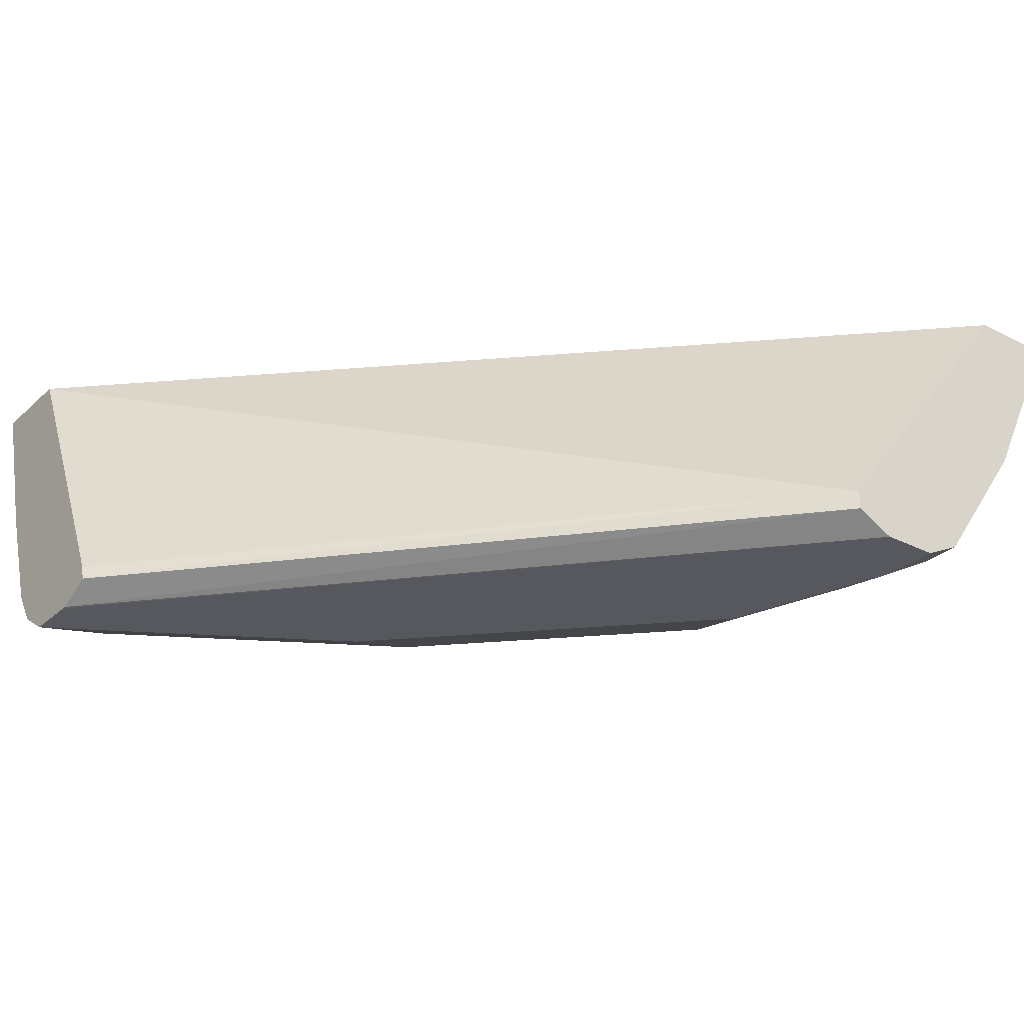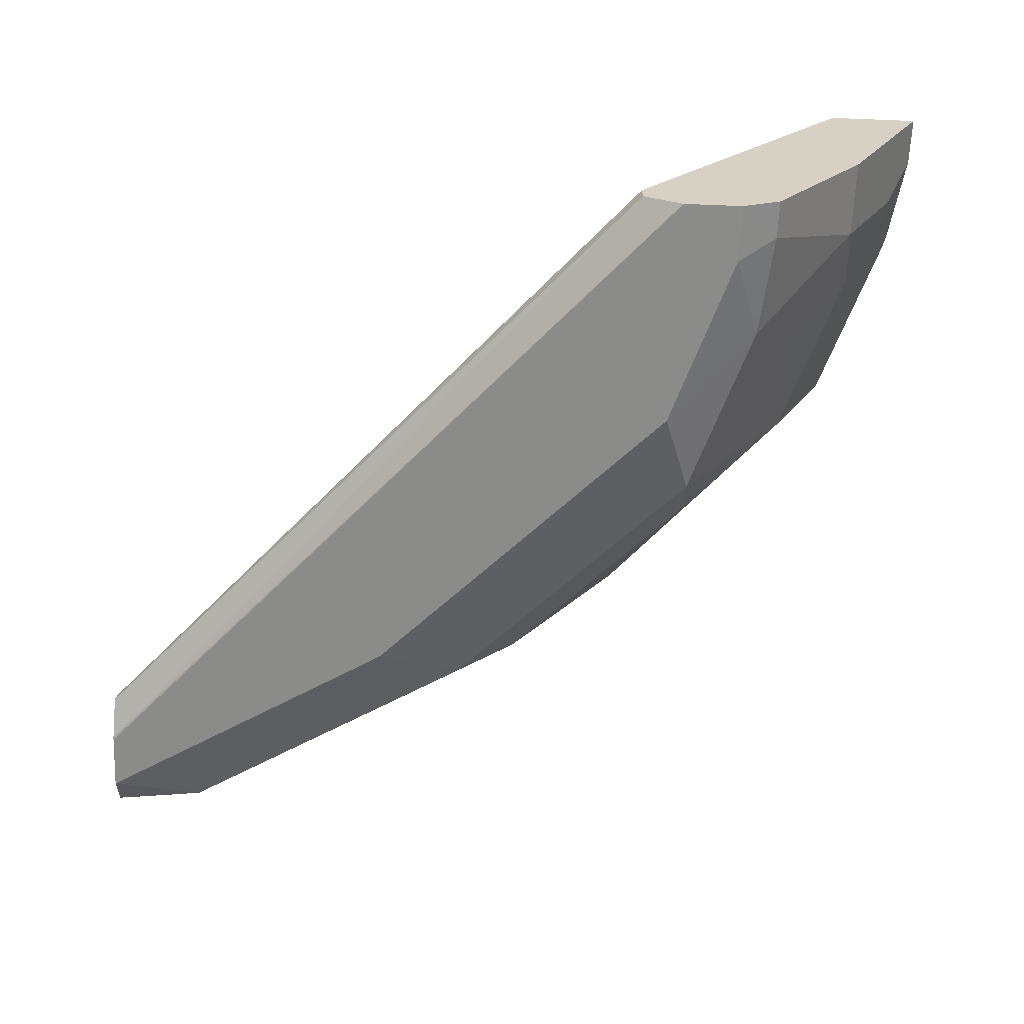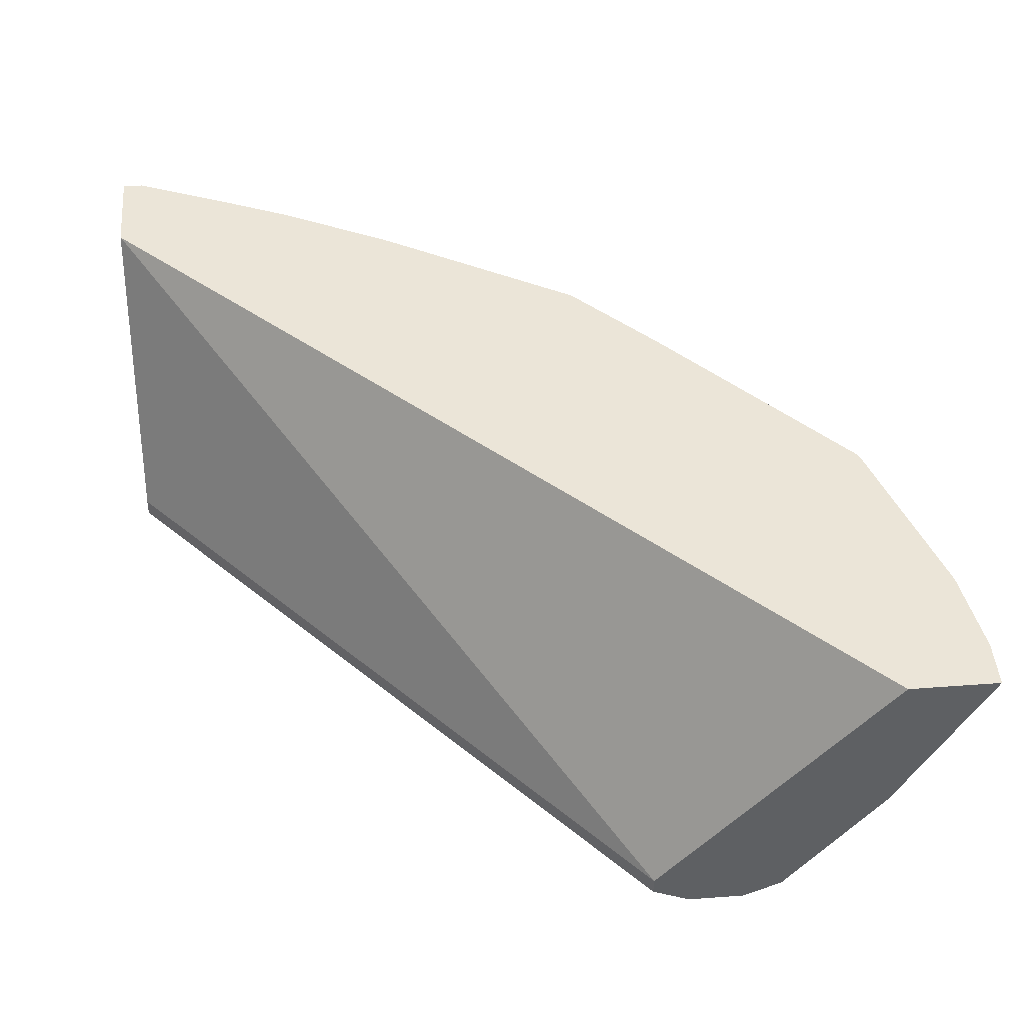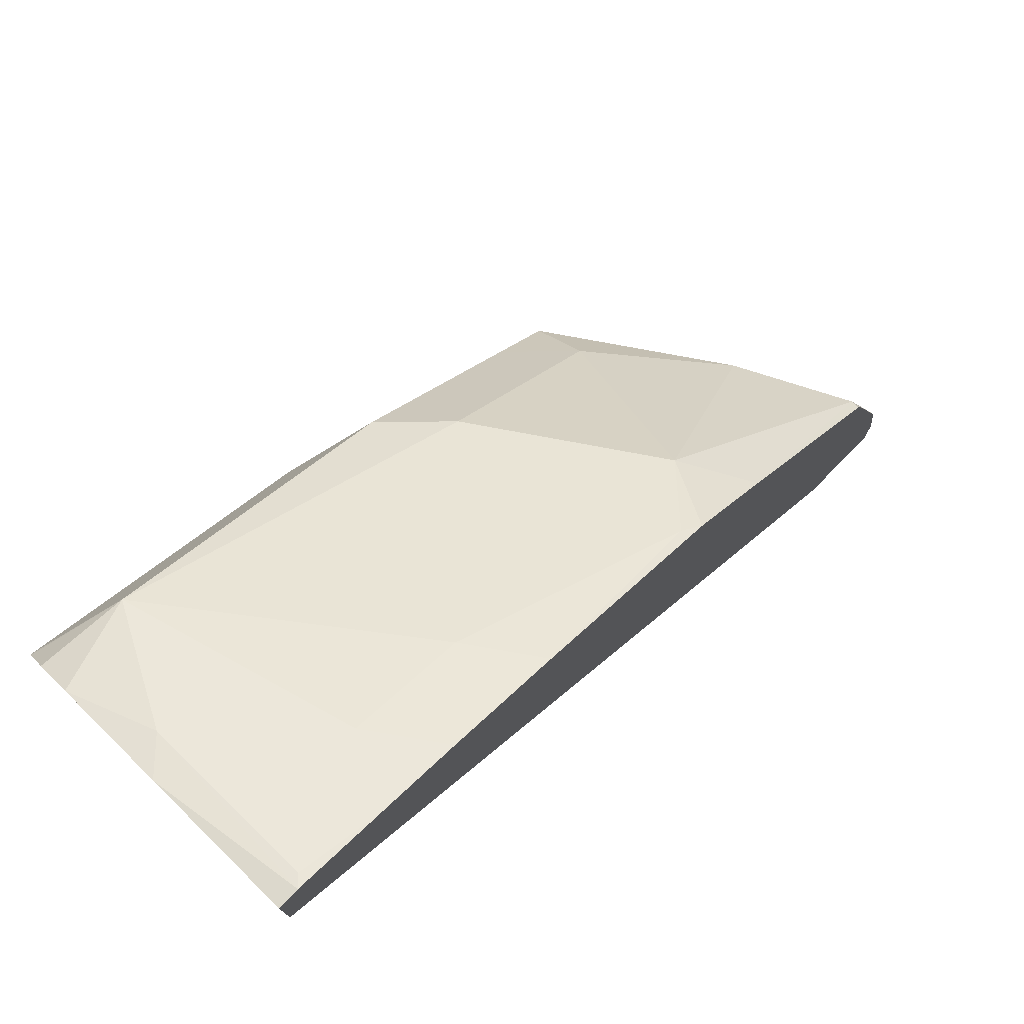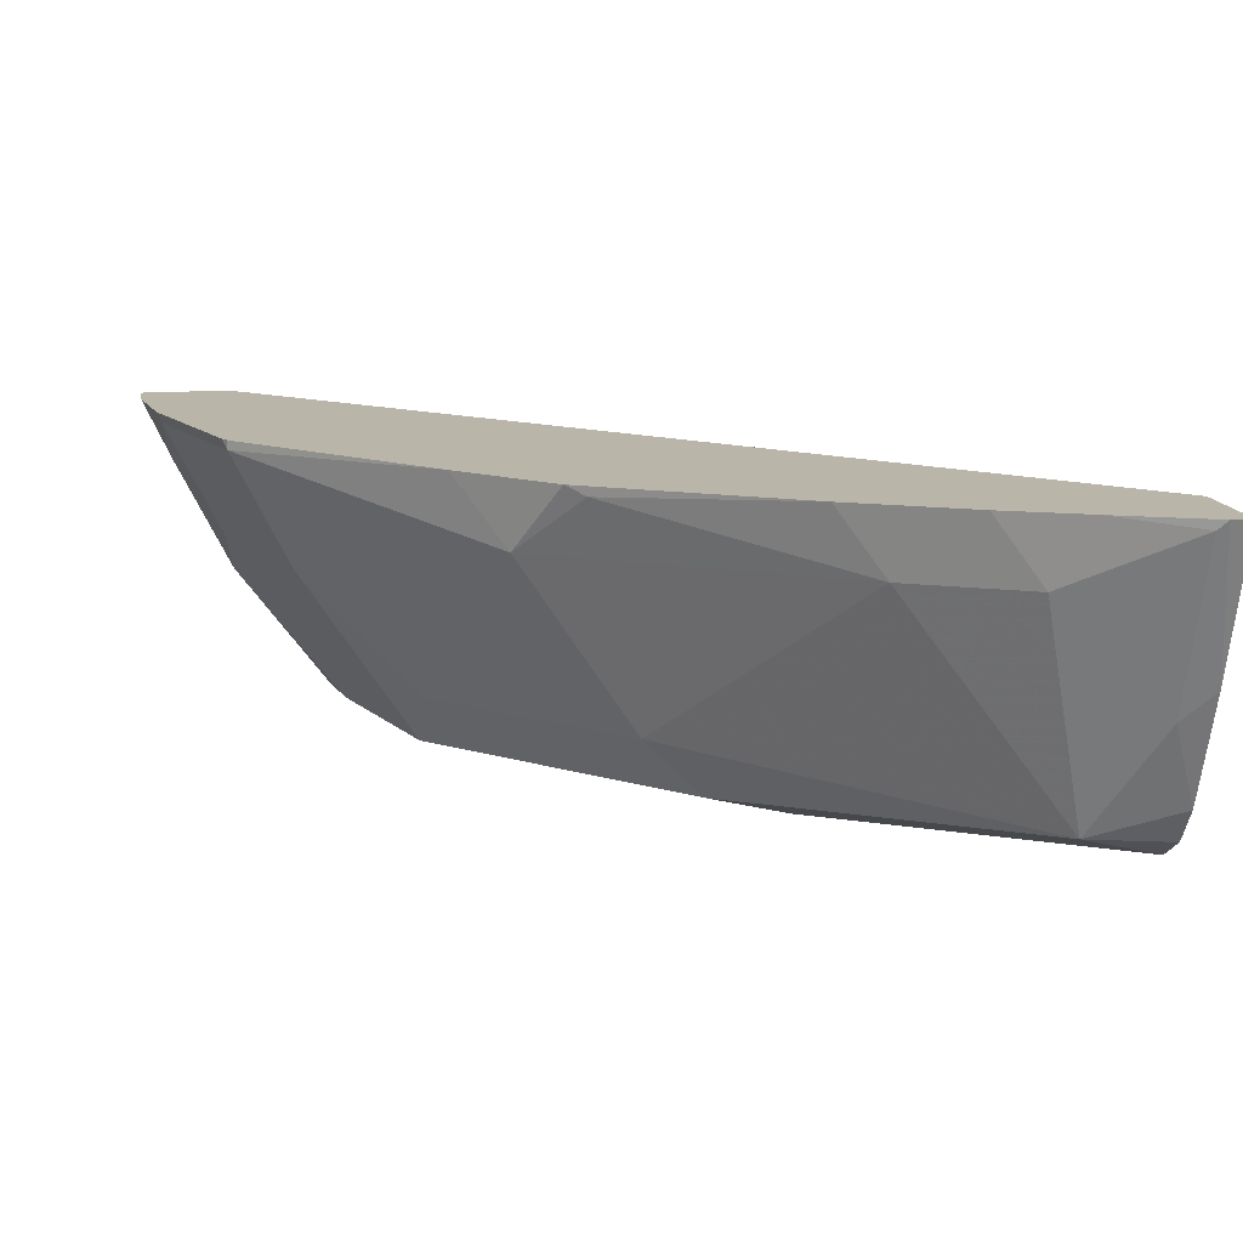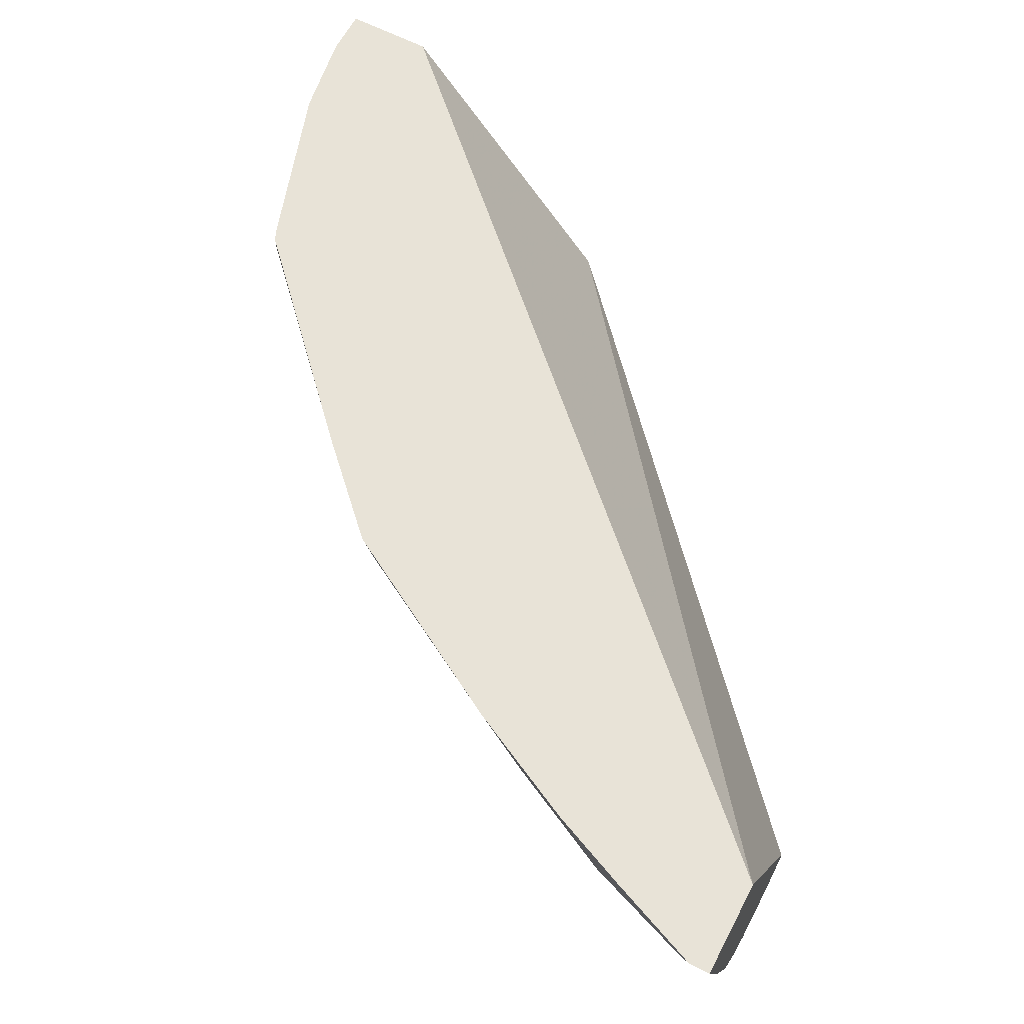
<metadata>
{"format":"obj","ext":"obj","renderer":"f3d","projection":"perspective","resolution":1024,"background":"white","views":[{"elev":-28.9,"azim":143.0,"up":"+Y"},{"elev":-63.7,"azim":177.7,"up":"+Y"},{"elev":46.0,"azim":175.1,"up":"+Y"},{"elev":76.4,"azim":134.3,"up":"+Z"},{"elev":13.5,"azim":-10.5,"up":"+Y"},{"elev":62.4,"azim":27.7,"up":"+Y"}]}
</metadata>
<code>
v -0.6537 -0.5982 -0.2587
v -0.6537 -0.6044 -0.2587
v -0.7266 -0.5058 -0.2587
v -0.4806 -0.5058 -0.02031
v -0.4806 -0.5995 -0.06653
v -0.4806 -0.6042 -0.06772
v -0.6661 -0.6105 -0.2587
v -0.4806 -0.6044 -0.06772
v -0.4806 -0.6103 -0.05593
v -0.7554 -0.5058 -0.2587
v -0.4806 -0.5058 0.01076
v -0.6845 -0.6105 -0.2587
v -0.481 -0.6105 -0.05551
v -0.4806 -0.6104 -0.05551
v -0.7548 -0.5071 -0.2587
v -0.7554 -0.5058 -0.2436
v -0.4873 -0.5058 0.01076
v -0.4806 -0.5546 -0.004431
v -0.6845 -0.6105 -0.2405
v -0.6848 -0.6104 -0.2587
v -0.4806 -0.6105 -0.03701
v -0.7462 -0.5242 -0.2587
v -0.7462 -0.5242 -0.2343
v -0.7493 -0.5088 -0.2128
v -0.7508 -0.5058 -0.2158
v -0.4903 -0.5088 0.009234
v -0.4903 -0.5643 -0.009259
v -0.5168 -0.5058 -0.001266
v -0.4806 -0.5916 -0.0181
v -0.6661 -0.6105 -0.185
v -0.6938 -0.6013 -0.2128
v -0.6969 -0.6044 -0.2467
v -0.6969 -0.6044 -0.2587
v -0.4806 -0.6101 -0.03617
v -0.481 -0.6105 -0.03701
v -0.7403 -0.536 -0.2587
v -0.7308 -0.5458 -0.2128
v -0.7277 -0.5612 -0.2343
v -0.7308 -0.5088 -0.1573
v -0.7323 -0.5058 -0.1603
v -0.5273 -0.5273 -0.009259
v -0.5088 -0.6013 -0.02775
v -0.5428 -0.5058 -0.0124
v -0.4806 -0.6032 -0.02583
v -0.663 -0.6075 -0.1696
v -0.6753 -0.6013 -0.1573
v -0.6475 -0.6105 -0.1665
v -0.6876 -0.5951 -0.1819
v -0.7061 -0.5766 -0.2004
v -0.7277 -0.5612 -0.2587
v -0.5736 -0.6105 -0.09252
v -0.7123 -0.5458 -0.1573
v -0.7308 -0.5058 -0.1573
v -0.6568 -0.5273 -0.08326
v -0.6723 -0.5058 -0.09571
v -0.5643 -0.5273 -0.02775
v -0.6198 -0.5828 -0.08326
v -0.6013 -0.6013 -0.08326
v -0.5797 -0.5058 -0.03087
v -0.6075 -0.6075 -0.1141
v -0.6568 -0.6013 -0.1387
v -0.6753 -0.5828 -0.1387
v -0.5921 -0.6105 -0.111
v -0.589 -0.6075 -0.0956
v -0.6383 -0.5088 -0.06477
v -0.6443 -0.5058 -0.0678
v -0.6491 -0.5058 -0.07249
v -0.6629 -0.5058 -0.08629
f 32 50 33
f 32 38 50
f 39 53 40
f 31 38 32
f 31 49 38
f 31 46 48
f 34 44 42
f 37 52 39
f 35 42 51
f 36 50 38
f 37 38 49
f 31 48 49
f 37 49 52
f 34 42 35
f 30 47 45
f 23 38 37
f 30 45 46
f 29 42 44
f 28 43 41
f 27 42 29
f 26 42 27
f 26 41 42
f 26 28 41
f 25 39 40
f 24 39 25
f 24 37 39
f 23 36 38
f 23 37 24
f 22 36 23
f 39 52 54
f 30 46 31
f 39 54 55
f 56 59 65
f 41 43 56
f 21 34 35
f 59 66 65
f 58 61 60
f 58 60 64
f 57 61 58
f 57 62 61
f 54 56 65
f 54 57 56
f 54 62 57
f 54 68 55
f 54 67 68
f 54 66 67
f 54 65 66
f 52 62 54
f 39 55 53
f 51 60 63
f 51 58 64
f 46 49 48
f 46 52 49
f 46 62 52
f 46 61 62
f 45 61 46
f 45 60 61
f 45 63 60
f 45 47 63
f 43 59 56
f 42 58 51
f 42 57 58
f 42 56 57
f 41 56 42
f 51 64 60
f 20 32 33
f 3 16 25
f 19 31 32
f 3 17 11
f 3 28 17
f 3 43 28
f 3 59 43
f 3 66 59
f 3 67 66
f 3 68 67
f 3 55 68
f 3 53 55
f 3 40 53
f 3 25 40
f 3 10 16
f 2 9 7
f 2 8 9
f 1 8 2
f 1 6 8
f 1 5 6
f 1 4 5
f 1 3 4
f 1 10 3
f 1 15 10
f 1 22 15
f 1 36 22
f 1 50 36
f 1 33 50
f 1 20 33
f 19 32 20
f 1 7 12
f 1 2 7
f 3 11 4
f 4 11 18
f 1 12 20
f 4 29 44
f 4 18 29
f 19 30 31
f 17 28 26
f 17 27 18
f 17 26 27
f 16 23 24
f 16 24 25
f 15 23 16
f 15 22 23
f 13 14 21
f 12 19 20
f 11 17 18
f 10 15 16
f 9 14 13
f 7 19 12
f 18 27 29
f 7 47 30
f 4 34 21
f 4 44 34
f 4 21 14
f 4 14 9
f 4 9 8
f 7 30 19
f 4 6 5
f 4 8 6
f 7 13 21
f 7 21 35
f 7 35 51
f 7 51 63
f 7 63 47
f 7 9 13

</code>
